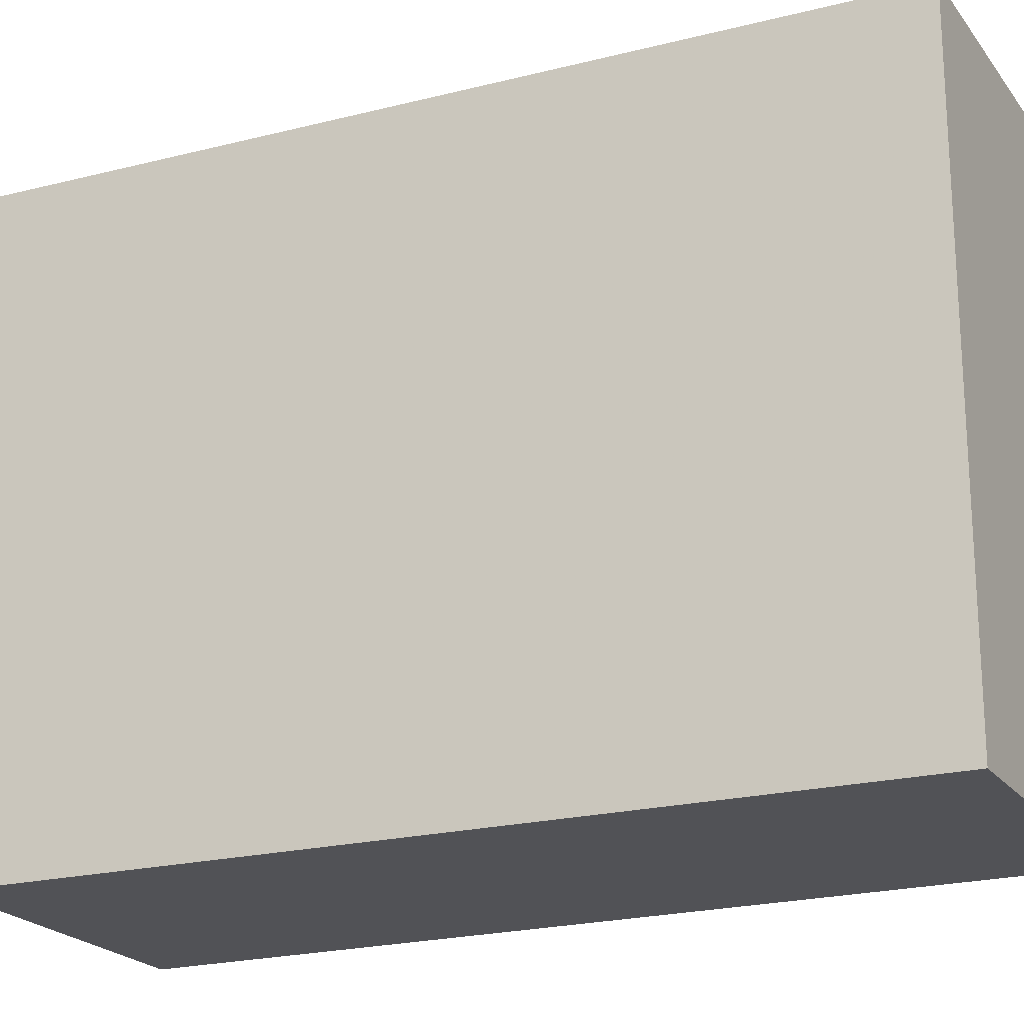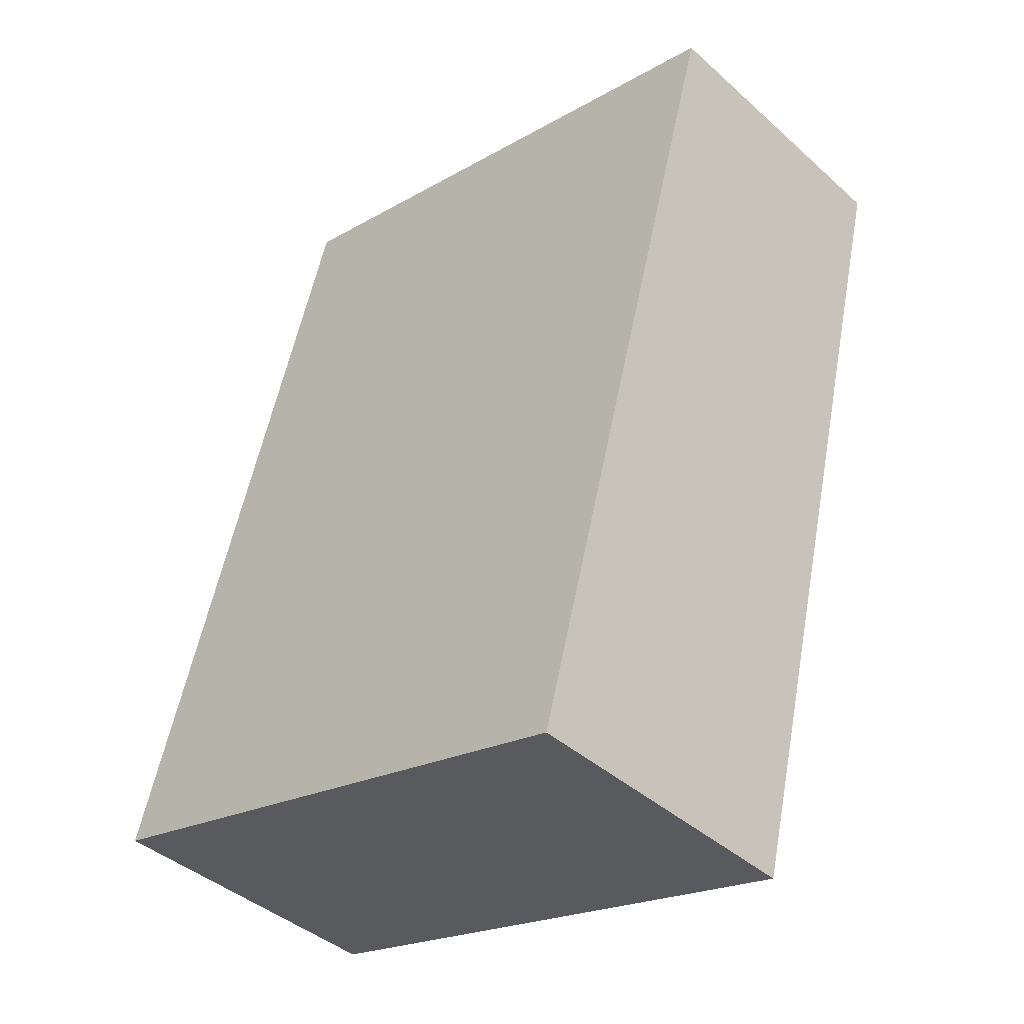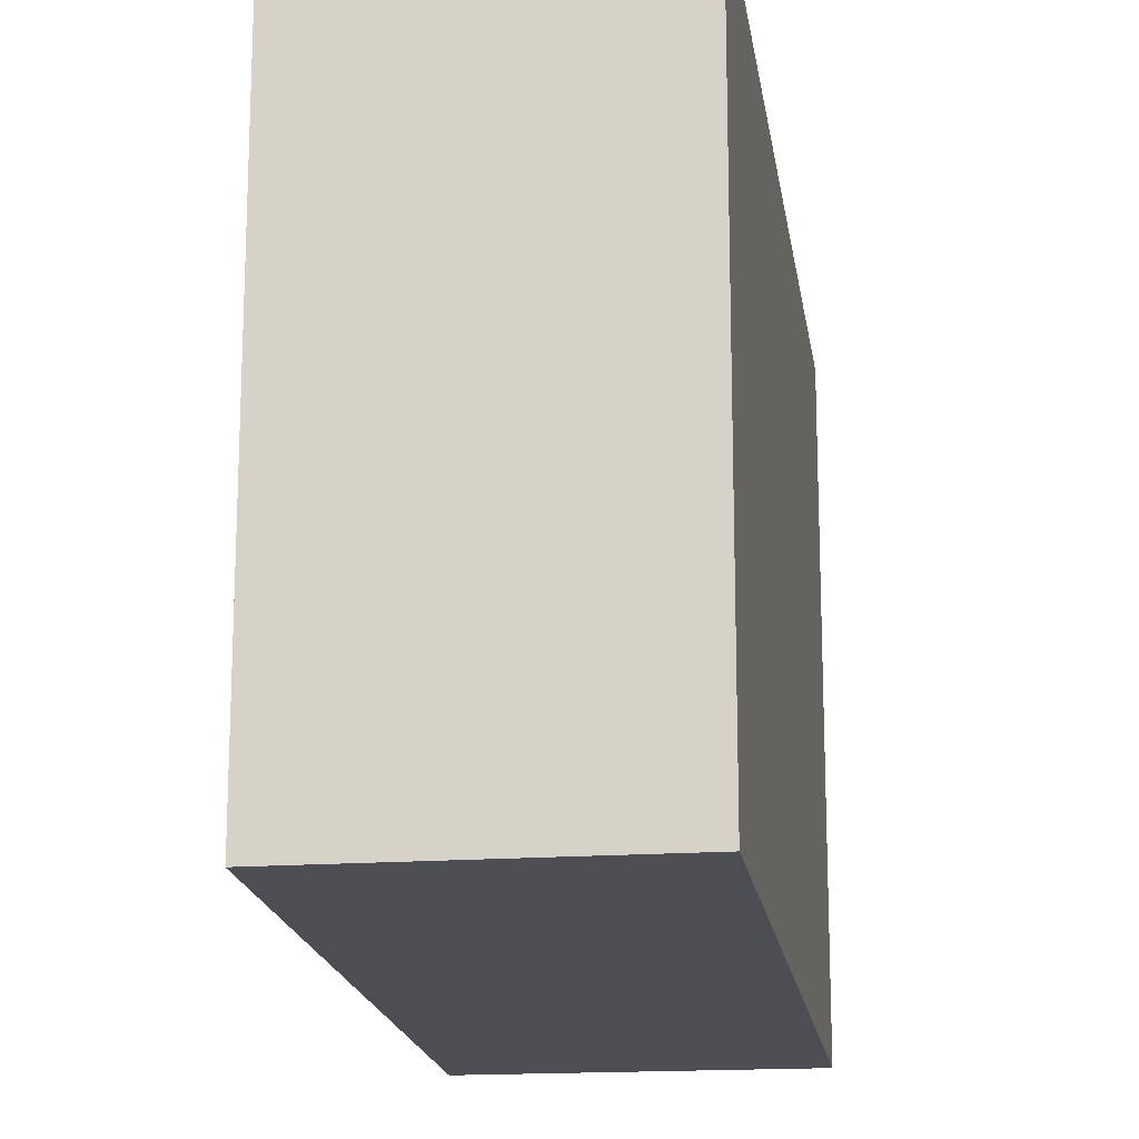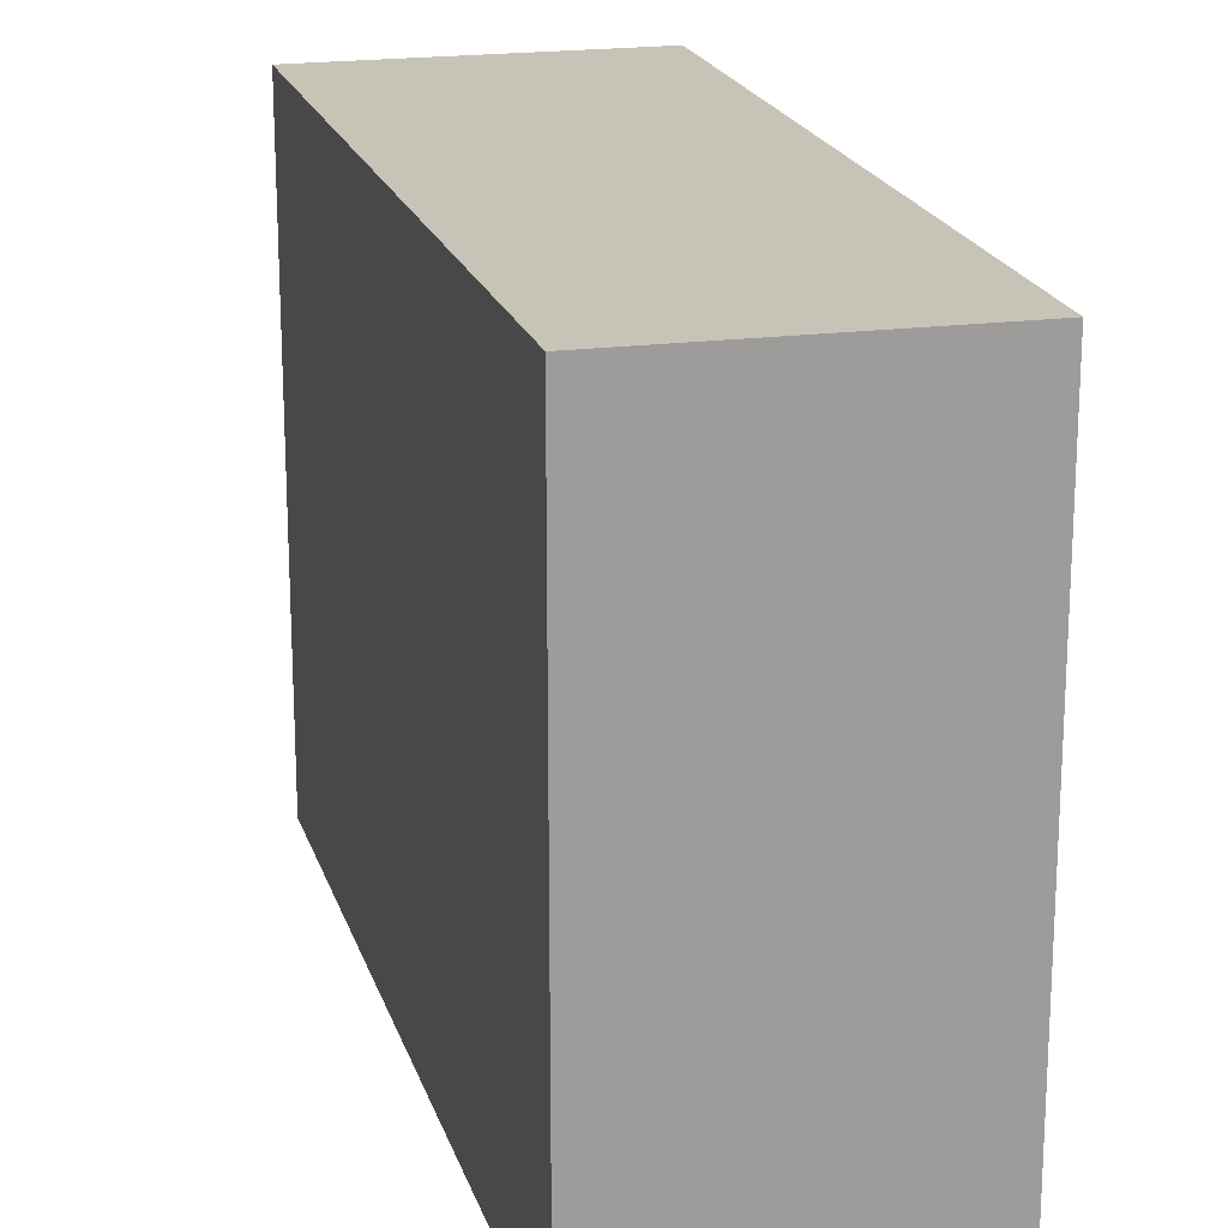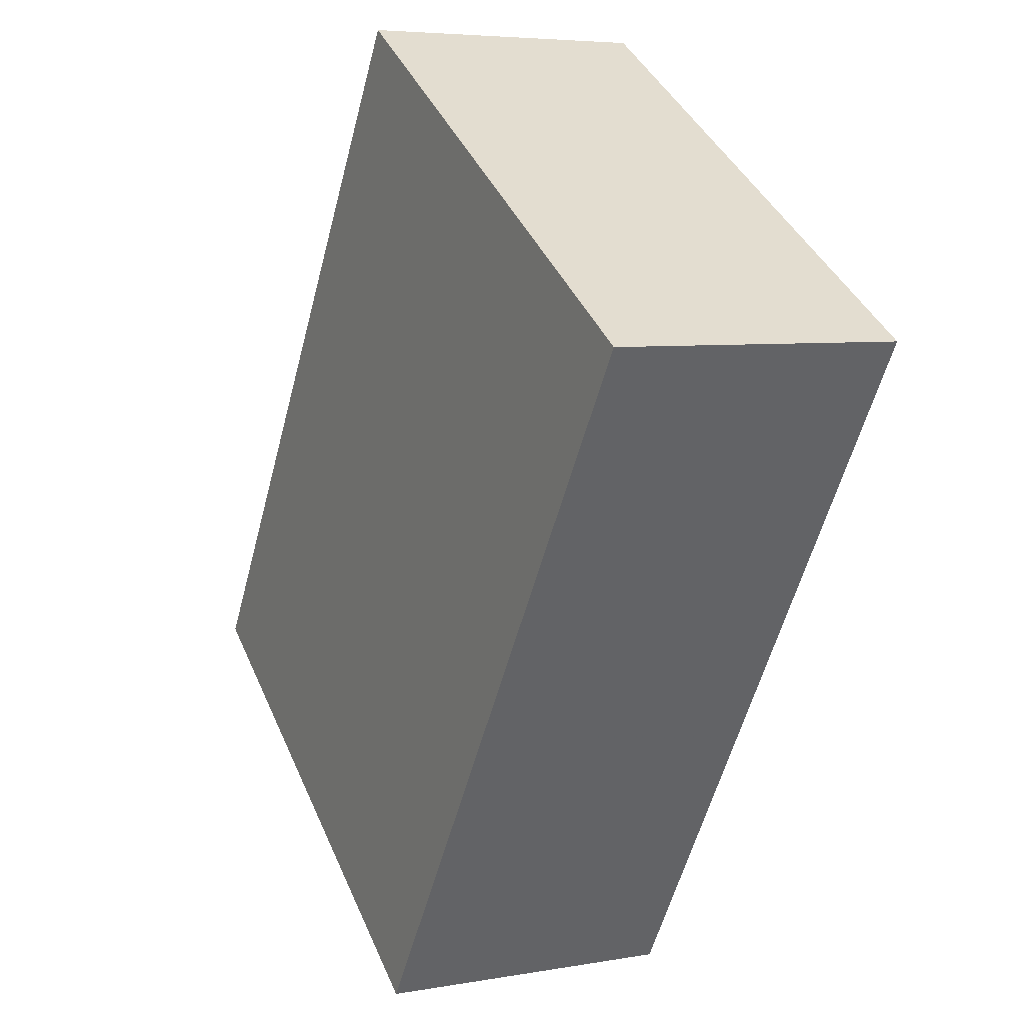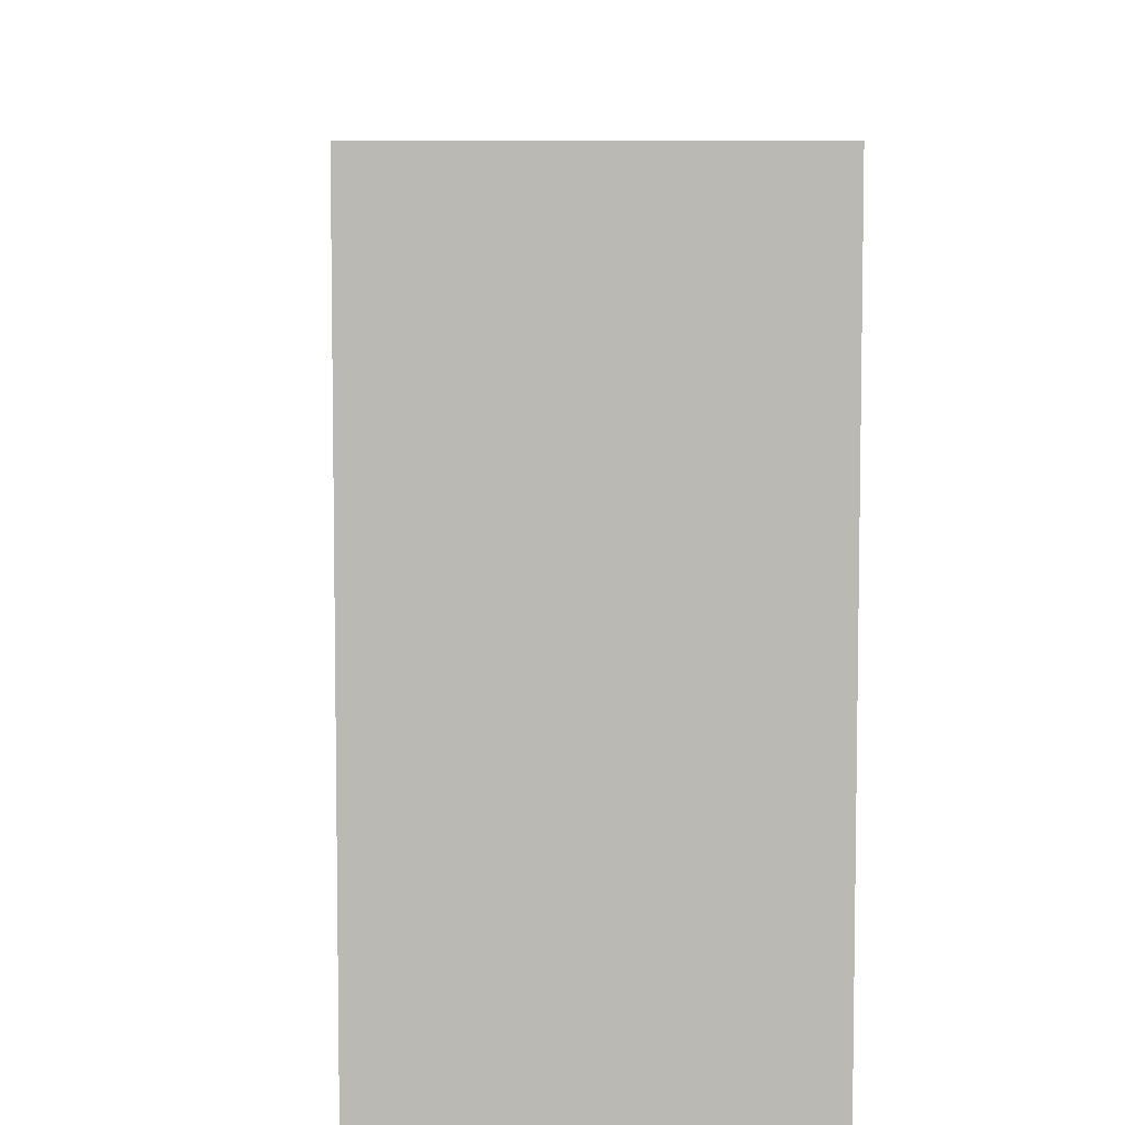
<metadata>
{"format":"obj","ext":"obj","renderer":"f3d","projection":"perspective","resolution":1024,"background":"white","views":[{"elev":-21.2,"azim":-49.5,"up":"+Y"},{"elev":-21.3,"azim":-44.7,"up":"+Z"},{"elev":-17.3,"azim":22.8,"up":"+Y"},{"elev":19.7,"azim":0.8,"up":"+Y"},{"elev":41.1,"azim":-22.2,"up":"+Z"},{"elev":7.2,"azim":-168.1,"up":"+Y"}]}
</metadata>
<code>
v 4.667 -0.06538 5.738
v 4.653 -0.06538 5.688
v 4.635 -0.06538 5.693
v 4.649 -0.06538 5.743
v 4.667 -0.1029 5.738
v 4.649 -0.1029 5.743
v 4.635 -0.1029 5.693
v 4.653 -0.1029 5.688
v 4.649 -0.1029 5.743
v 4.667 -0.1029 5.738
v 4.667 -0.06538 5.738
v 4.649 -0.06538 5.743
v 4.635 -0.1029 5.693
v 4.649 -0.1029 5.743
v 4.649 -0.06538 5.743
v 4.635 -0.06538 5.693
v 4.653 -0.1029 5.688
v 4.635 -0.1029 5.693
v 4.635 -0.06538 5.693
v 4.653 -0.06538 5.688
v 4.667 -0.1029 5.738
v 4.653 -0.1029 5.688
v 4.653 -0.06538 5.688
v 4.667 -0.06538 5.738
f 1 2 3
f 1 3 4
f 5 6 7
f 5 7 8
f 9 10 11
f 9 11 12
f 13 14 15
f 13 15 16
f 17 18 19
f 17 19 20
f 21 22 23
f 21 23 24

</code>
